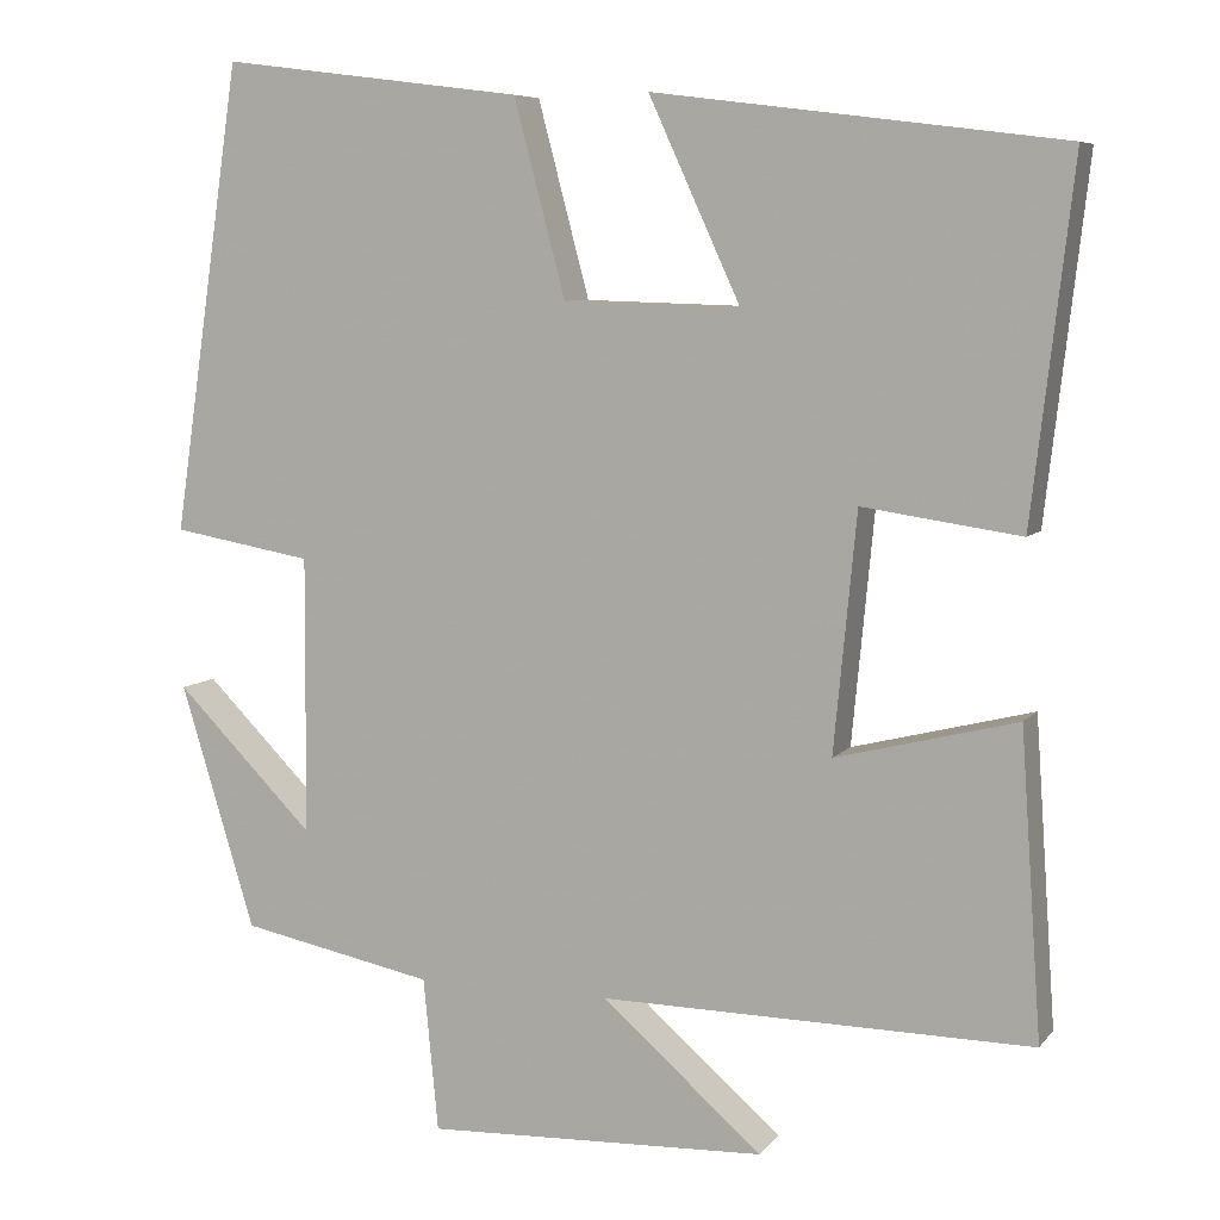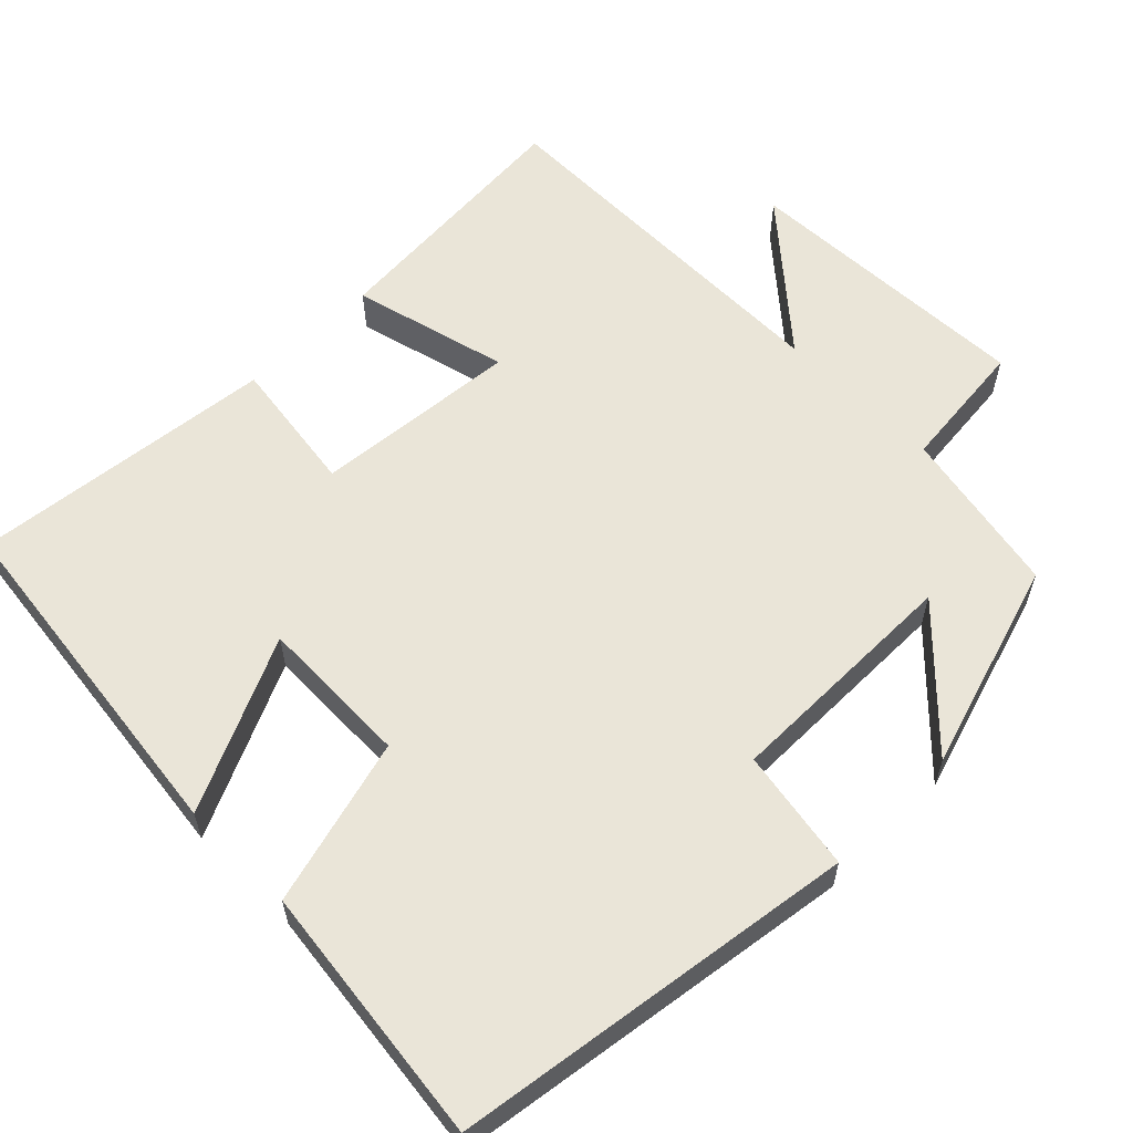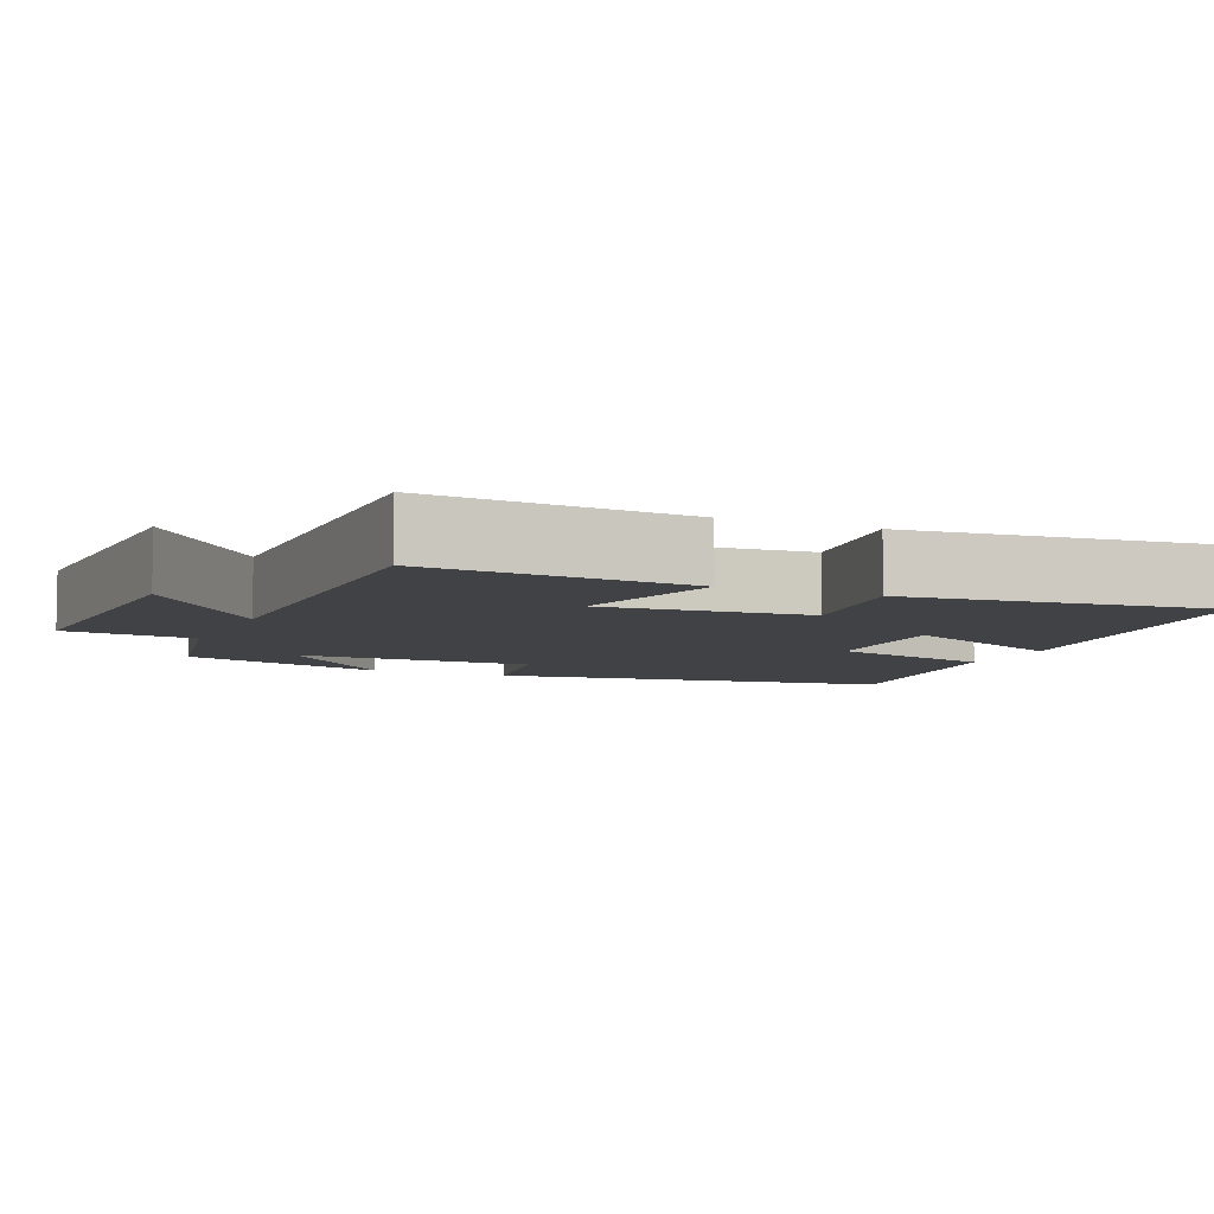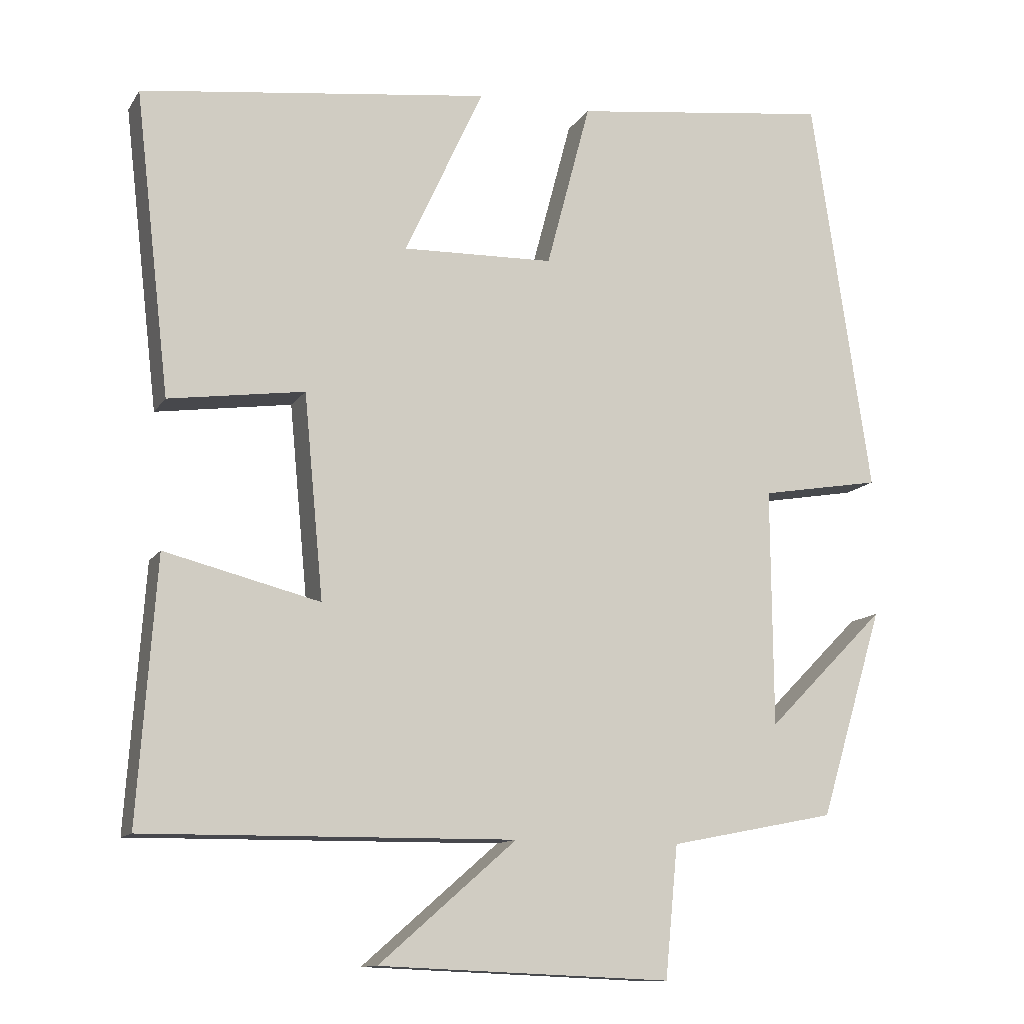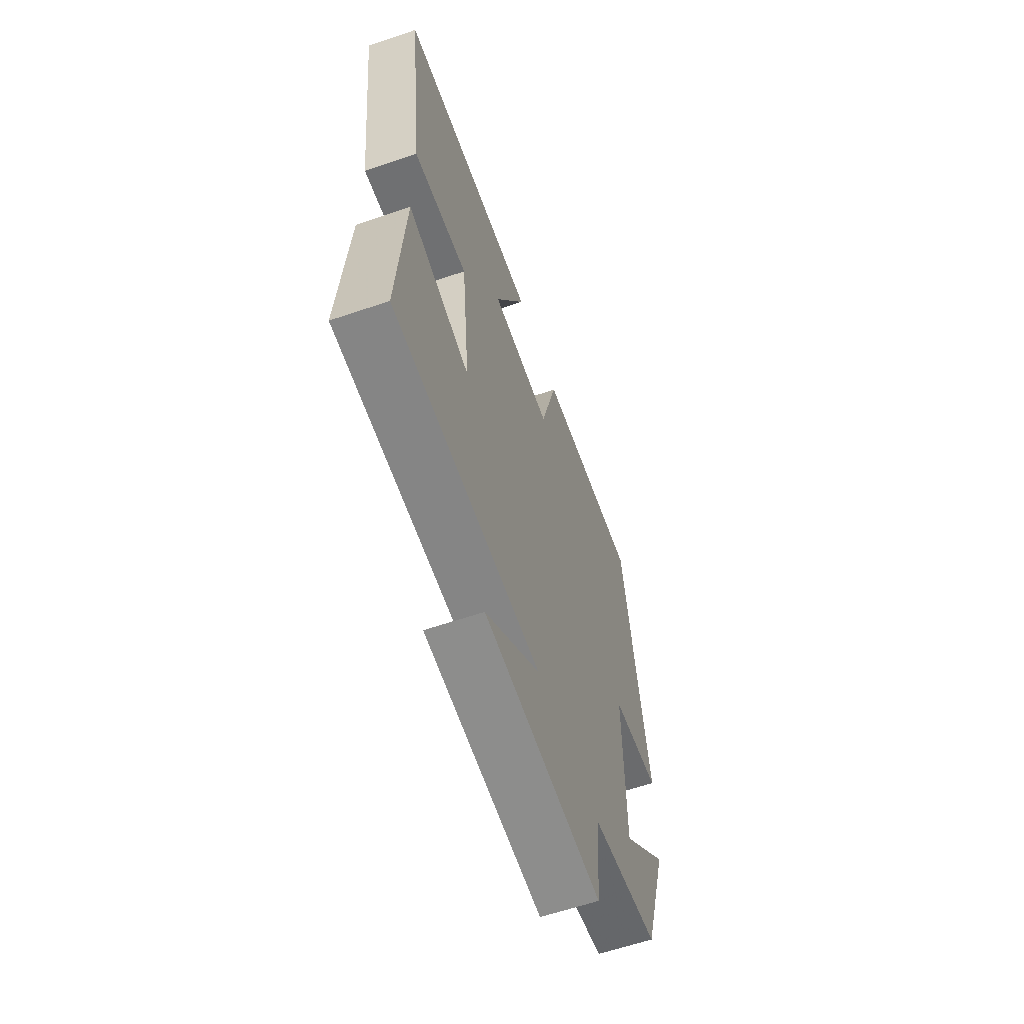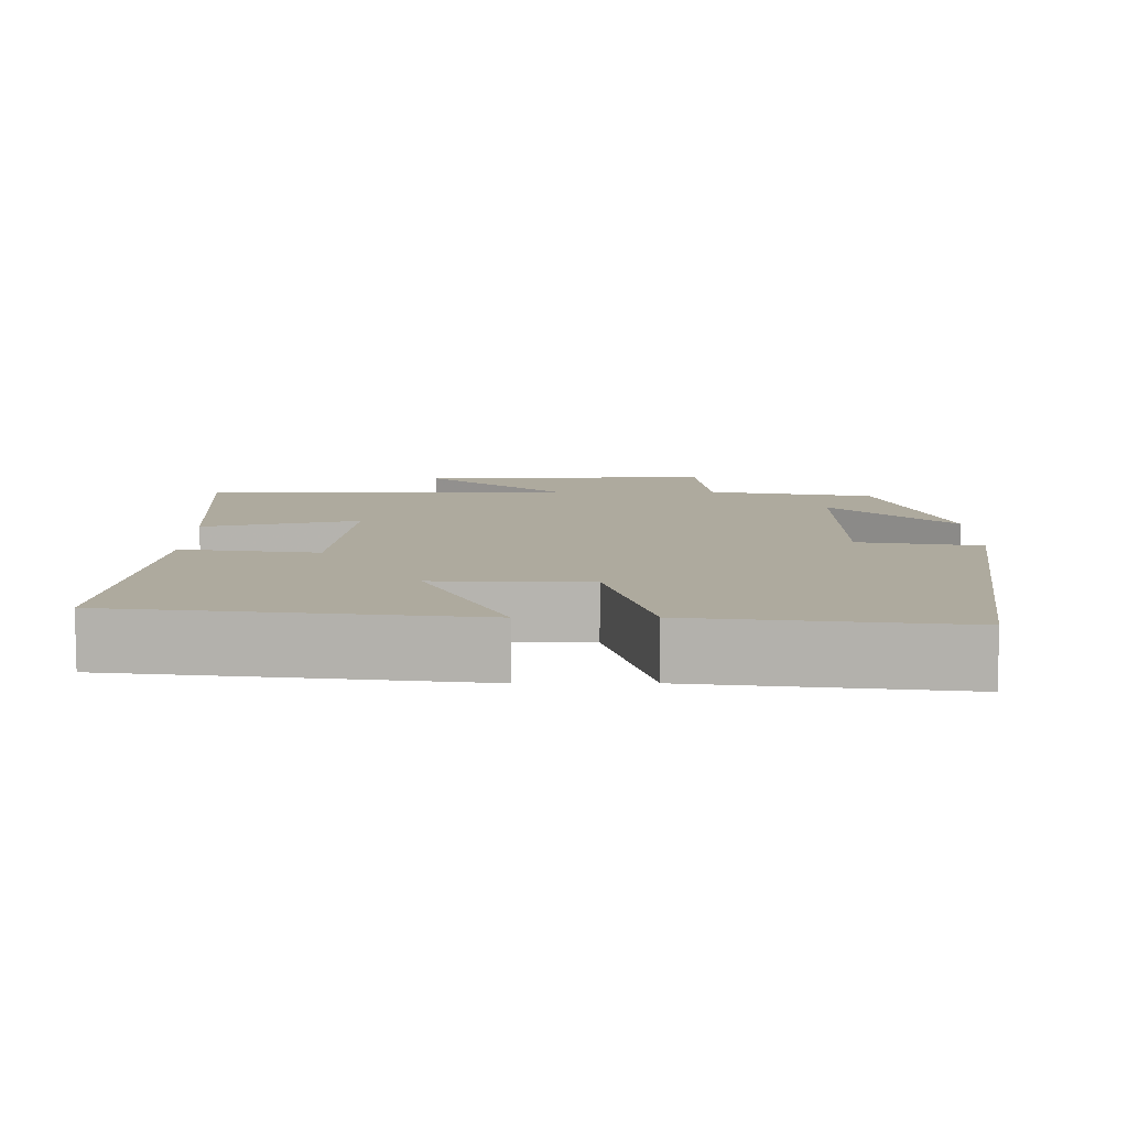
<metadata>
{"format":"obj","ext":"obj","renderer":"f3d","projection":"perspective","resolution":1024,"background":"white","views":[{"elev":7.3,"azim":-158.8,"up":"+Z"},{"elev":59.4,"azim":44.9,"up":"+Y"},{"elev":-6.7,"azim":-113.7,"up":"+Y"},{"elev":-12.1,"azim":-20.5,"up":"+Z"},{"elev":-62.3,"azim":-71.0,"up":"+Z"},{"elev":9.2,"azim":-0.2,"up":"+Y"}]}
</metadata>
<code>
v 0.415 0.07 -0.456
v 0.193 0.07 -0.5
v 0.176 0.07 -0.675
v -0.214 0.07 -0.659
v -0.031 0.07 -0.5
v -0.524 0.07 -0.505
v -0.5 0.07 -0.157
v -0.293 0.07 -0.209
v -0.319 0.07 0.063
v -0.5 0.07 0.037
v -0.547 0.07 0.441
v -0.081 0.07 0.5
v -0.186 0.07 0.271
v 0.016 0.07 0.277
v 0.075 0.07 0.5
v 0.421 0.07 0.544
v 0.5 0.07 0.009
v 0.339 0.07 -0.019
v 0.341 0.07 -0.337
v 0.5 0.07 -0.177
v 0.415 0 -0.456
v 0.193 0 -0.5
v 0.176 0 -0.675
v -0.214 0 -0.659
v -0.031 0 -0.5
v -0.524 0 -0.505
v -0.5 0 -0.157
v -0.293 0 -0.209
v -0.319 0 0.063
v -0.5 0 0.037
v -0.547 0 0.441
v -0.081 0 0.5
v -0.186 0 0.271
v 0.016 0 0.277
v 0.075 0 0.5
v 0.421 0 0.544
v 0.5 0 0.009
v 0.339 0 -0.019
v 0.341 0 -0.337
v 0.5 0 -0.177
f 19 20 1 2
f 18 19 2
f 15 16 17 18
f 14 15 18 2
f 13 14 2 3
f 10 11 12 13
f 9 10 13
f 8 9 13 3
f 5 6 7 8
f 5 8 3
f 3 4 5
f 22 21 40 39
f 22 39 38
f 38 37 36 35
f 22 38 35 34
f 23 22 34 33
f 33 32 31 30
f 33 30 29
f 23 33 29 28
f 28 27 26 25
f 23 28 25
f 25 24 23
f 1 21 22 2
f 2 22 23 3
f 3 23 24 4
f 4 24 25 5
f 5 25 26 6
f 6 26 27 7
f 7 27 28 8
f 8 28 29 9
f 9 29 30 10
f 10 30 31 11
f 11 31 32 12
f 12 32 33 13
f 13 33 34 14
f 14 34 35 15
f 15 35 36 16
f 16 36 37 17
f 17 37 38 18
f 18 38 39 19
f 19 39 40 20
f 20 40 21 1

</code>
